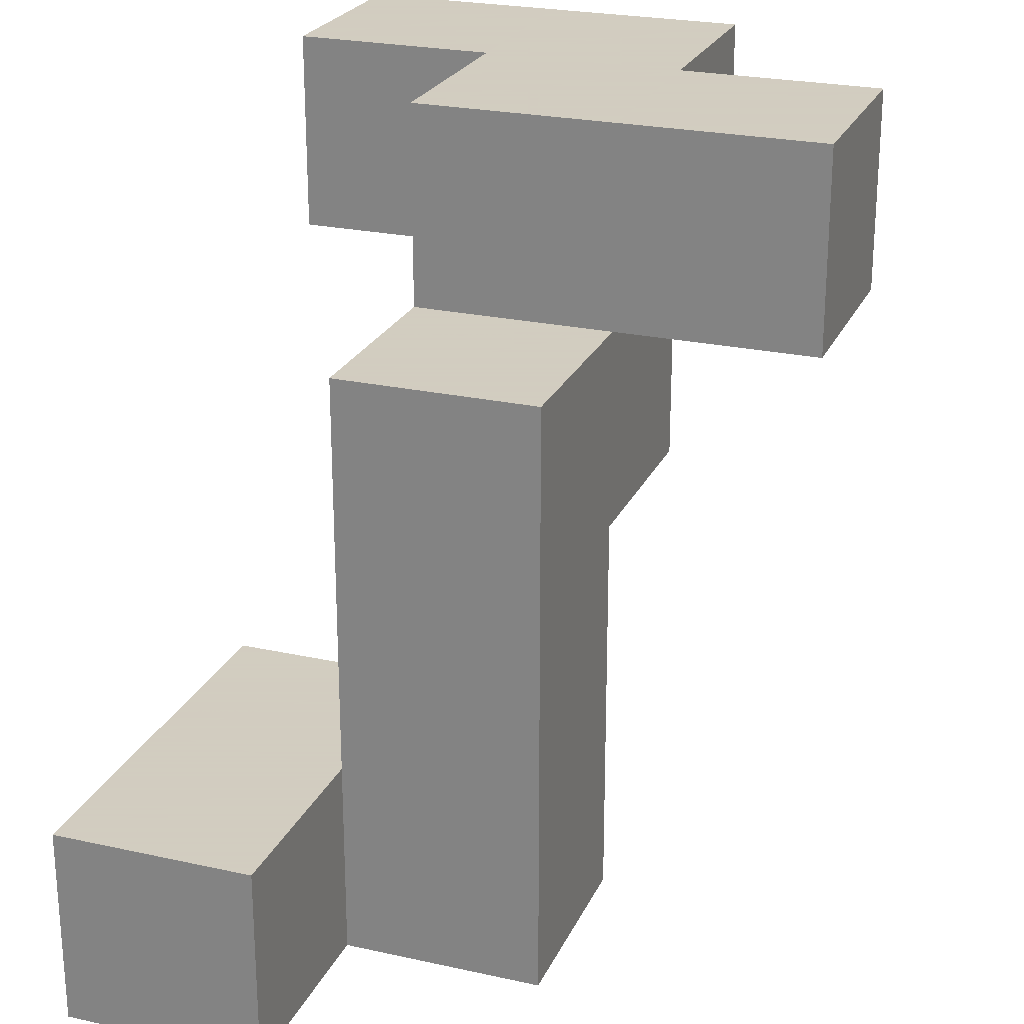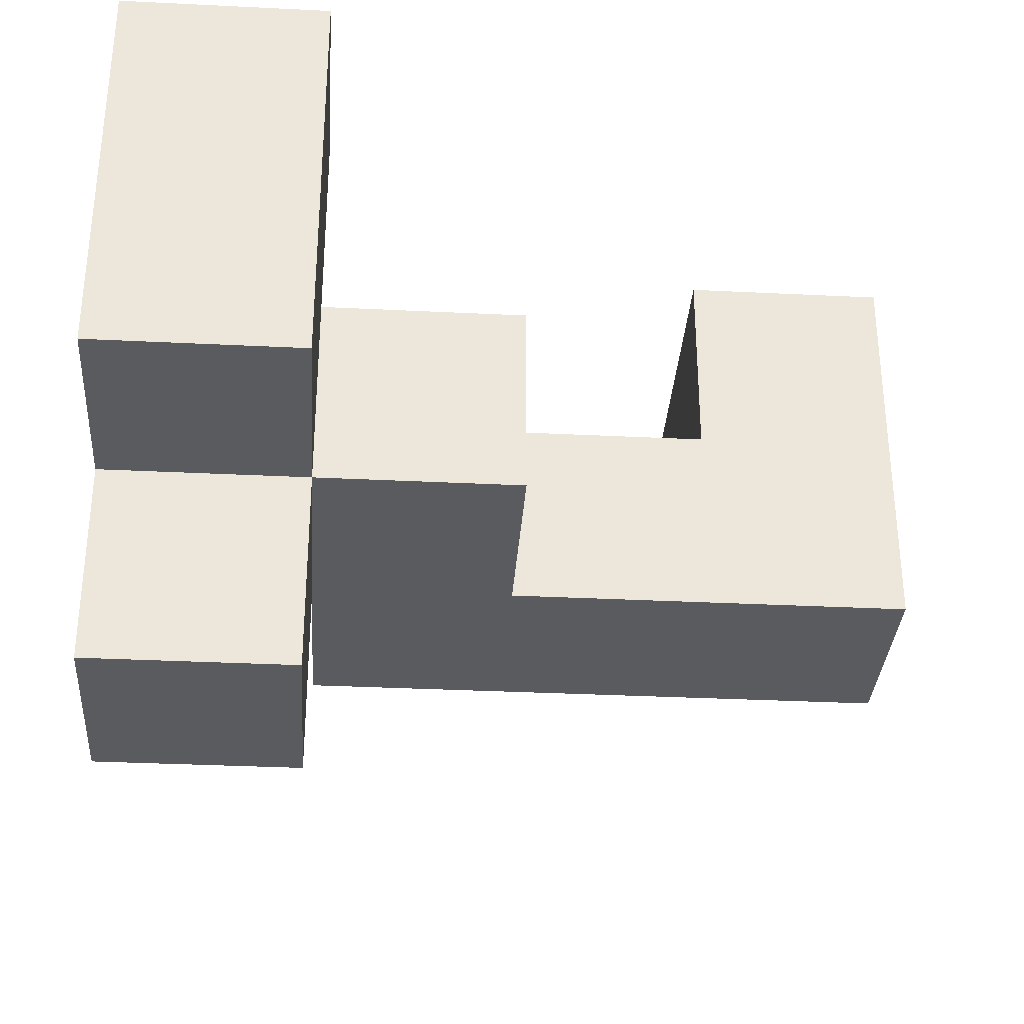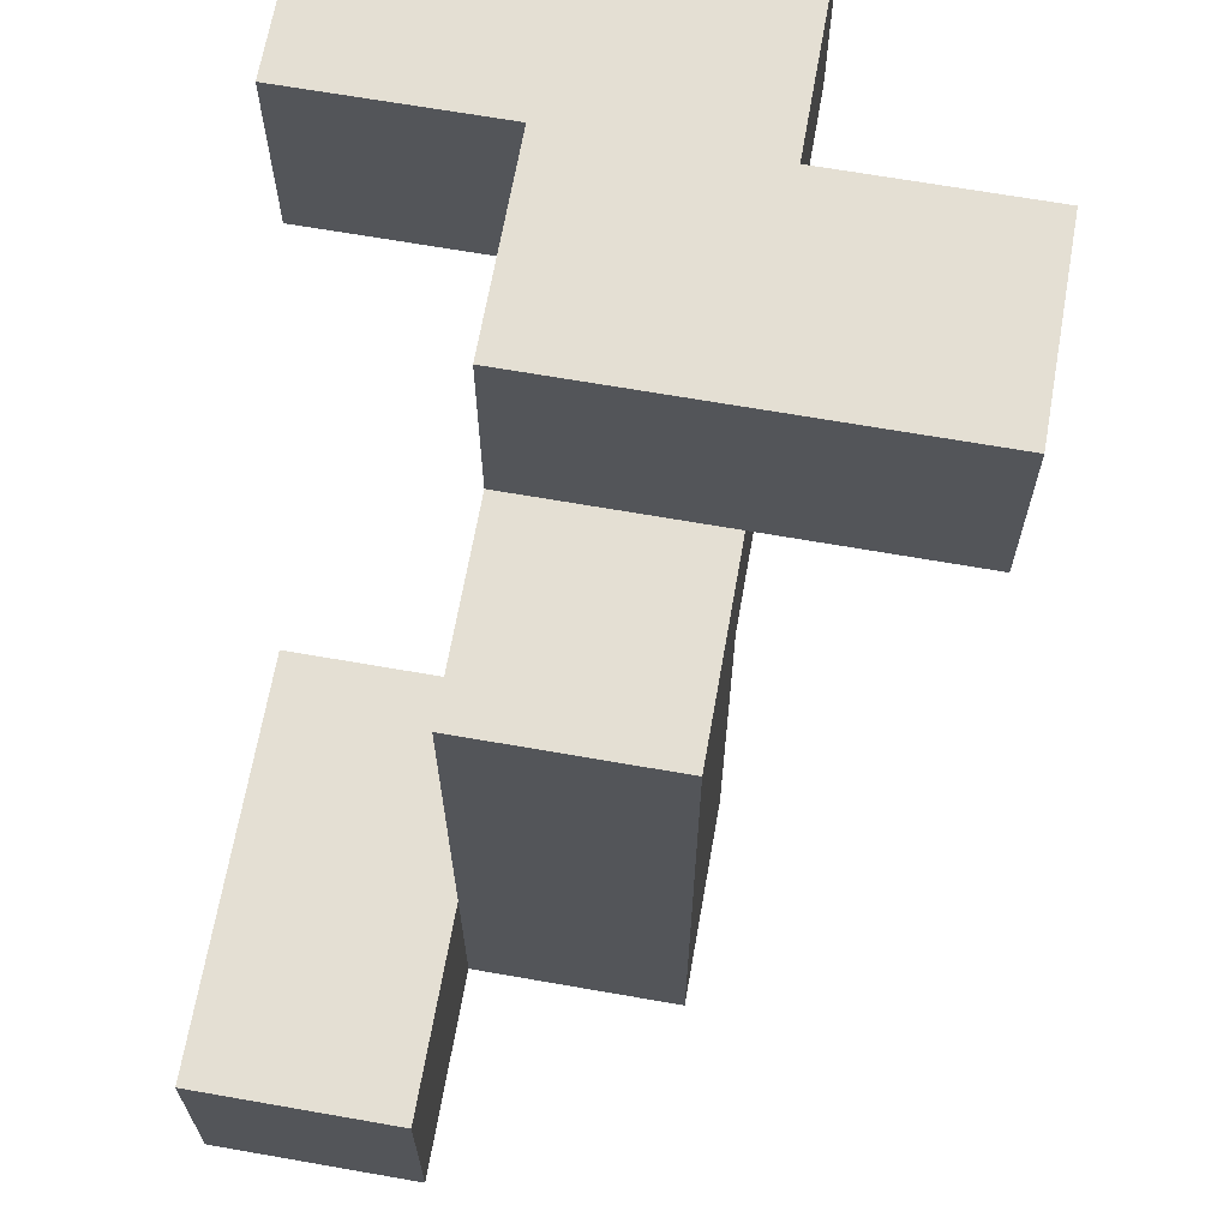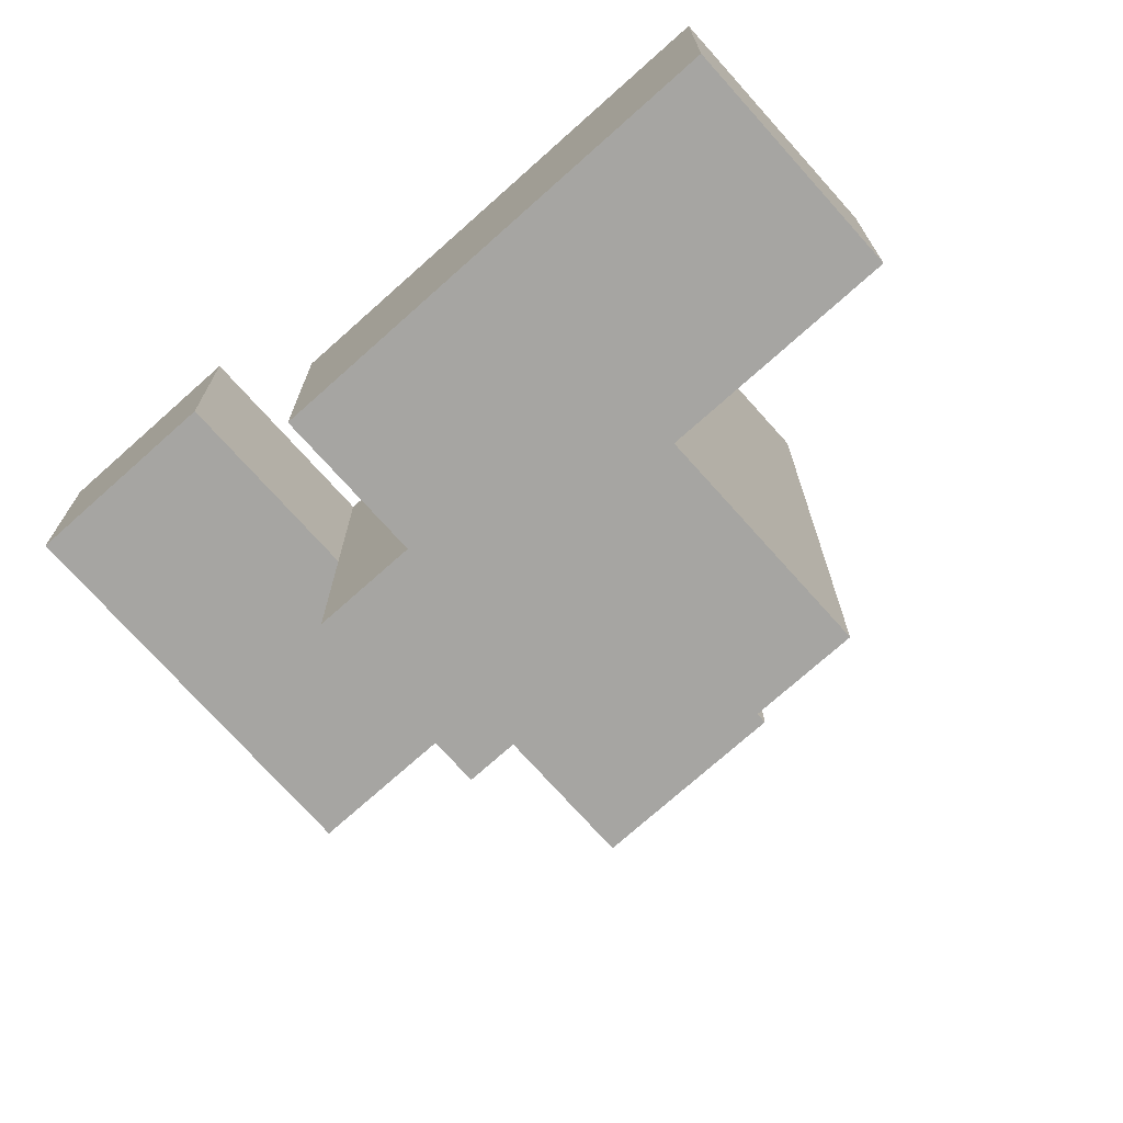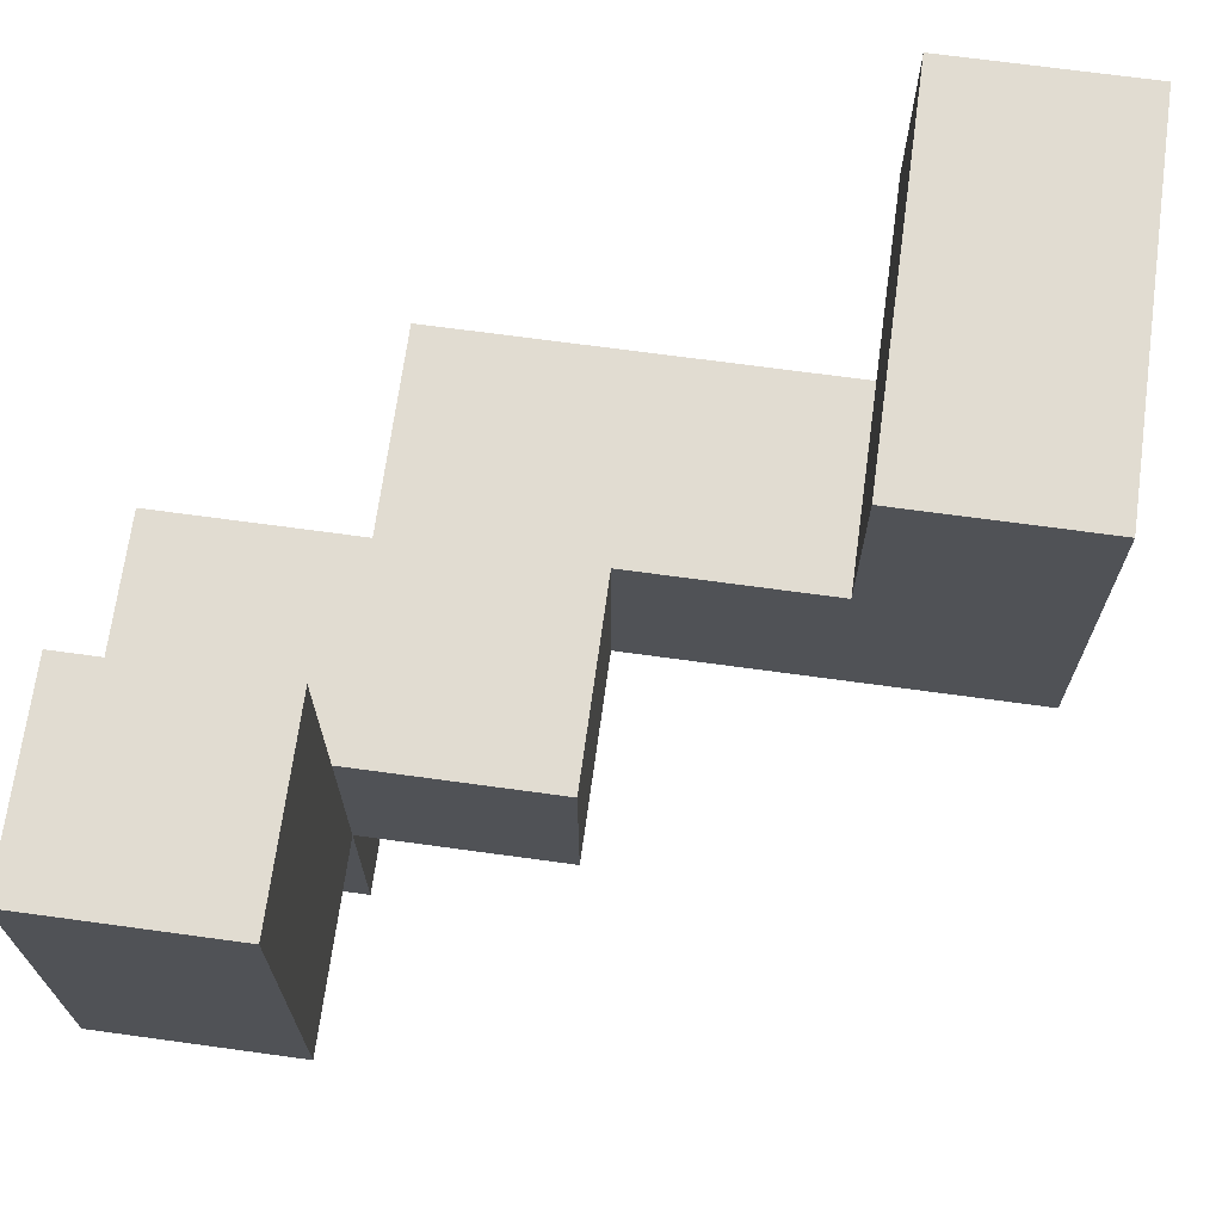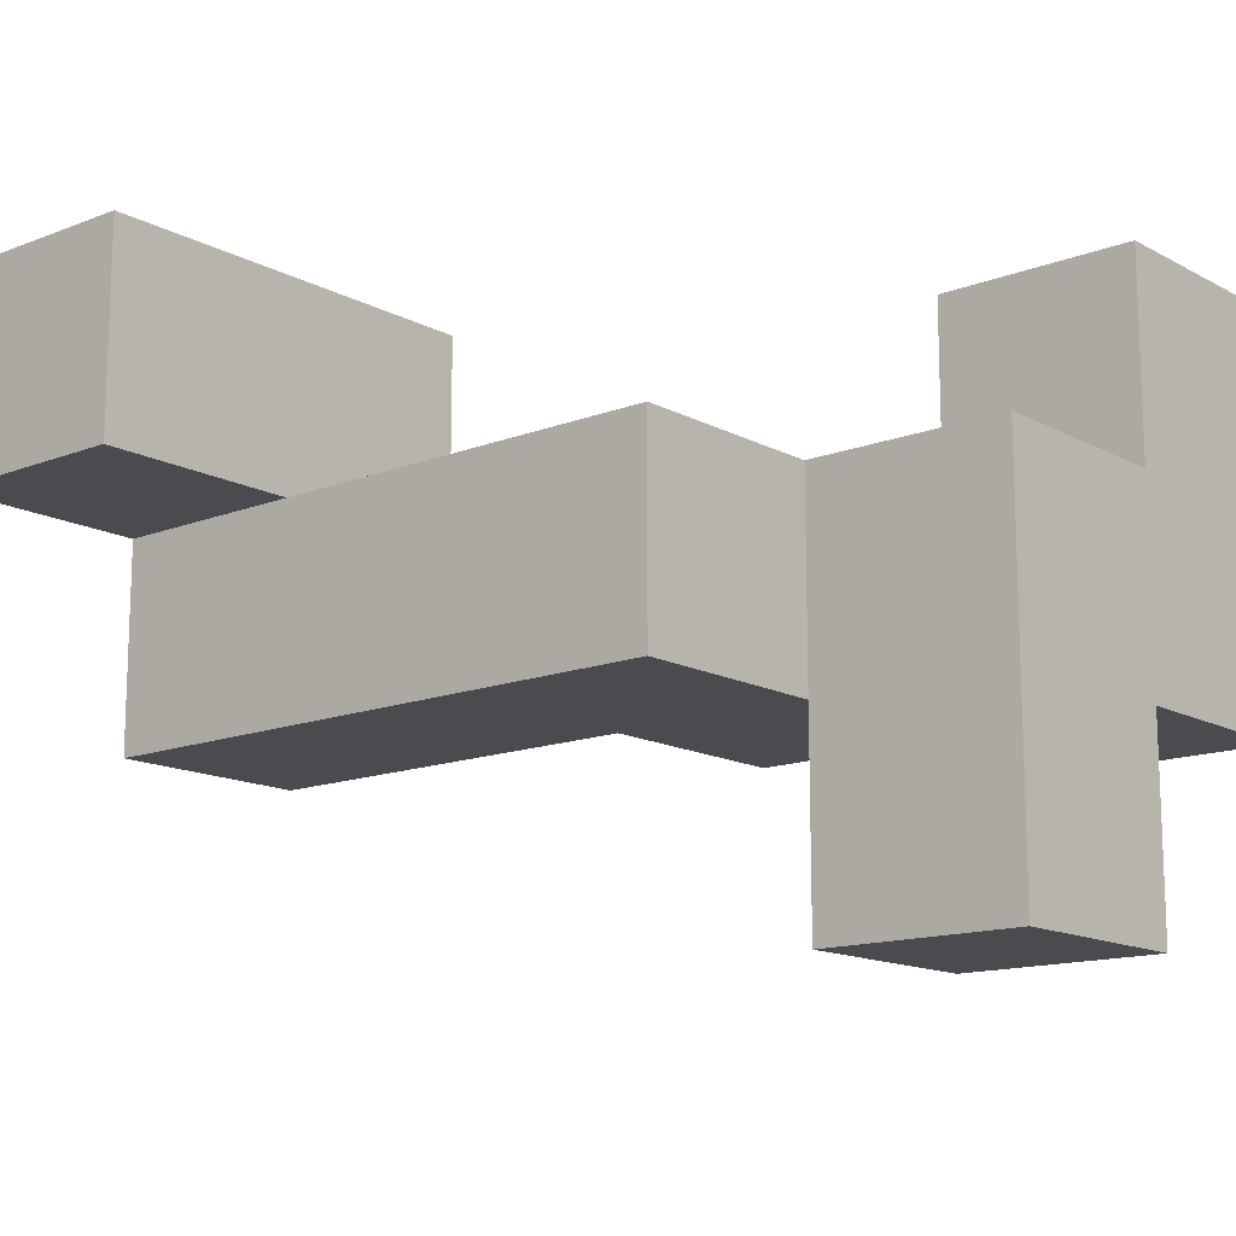
<metadata>
{"format":"obj","ext":"obj","renderer":"f3d","projection":"perspective","resolution":1024,"background":"white","views":[{"elev":24.3,"azim":110.1,"up":"+Y"},{"elev":-33.0,"azim":-93.9,"up":"+Z"},{"elev":66.7,"azim":100.0,"up":"+Y"},{"elev":-73.6,"azim":41.8,"up":"+Y"},{"elev":69.3,"azim":-82.2,"up":"+Z"},{"elev":-14.1,"azim":130.5,"up":"+Z"}]}
</metadata>
<code>
v -0.5 0.5 -0.5
v -0.5 0.5 0
v -0.5 1 0
v -0.5 1 -0.5
v 0 0.5 -0.5
v 0 1 -0.5
v 0 1 0
v 0 0.5 0
v 0 -1 0
v 0 -1 0.5
v 0 -0.5 0.5
v 0 -0.5 0
v 0.5 -1 0
v 0.5 -0.5 0
v 0.5 -0.5 0.5
v 0.5 -1 0.5
v 0 0 0.5
v 0 0 0
v 0.5 0 0
v 0.5 0 0.5
v -0.5 0 0
v -0.5 0 0.5
v -0.5 0.5 0.5
v 0 0.5 0.5
v 0.5 0.5 0
v 0.5 0.5 0.5
v -1 0.5 0
v -1 0.5 0.5
v -1 1 0.5
v -1 1 0
v -0.5 1 0.5
v 0 1 0.5
v 0 -1 1
v 0 -0.5 1
v 0.5 -1 1
v 0.5 -0.5 1
v 1 -1 0.5
v 1 -0.5 0.5
v 1 -0.5 1
v 1 -1 1
v -1 0.5 1
v -1 1 1
v -0.5 1 1
v -0.5 0.5 1
f 1 2 3
f 1 3 4
f 5 6 7
f 5 7 8
f 1 5 8
f 1 8 2
f 4 3 7
f 4 7 6
f 1 4 6
f 1 6 5
f 9 10 11
f 9 11 12
f 13 14 15
f 13 15 16
f 9 13 16
f 9 16 10
f 9 12 14
f 9 14 13
f 12 11 17
f 12 17 18
f 14 19 20
f 14 20 15
f 12 18 19
f 12 19 14
f 11 15 20
f 11 20 17
f 21 22 23
f 21 23 2
f 21 18 17
f 21 17 22
f 21 2 8
f 21 8 18
f 22 17 24
f 22 24 23
f 19 25 26
f 19 26 20
f 8 24 26
f 8 26 25
f 18 8 25
f 18 25 19
f 17 20 26
f 17 26 24
f 27 28 29
f 27 29 30
f 27 2 23
f 27 23 28
f 30 29 31
f 30 31 3
f 27 30 3
f 27 3 2
f 8 7 32
f 8 32 24
f 3 31 32
f 3 32 7
f 23 24 32
f 23 32 31
f 10 33 34
f 10 34 11
f 10 16 35
f 10 35 33
f 11 34 36
f 11 36 15
f 33 35 36
f 33 36 34
f 37 38 39
f 37 39 40
f 16 37 40
f 16 40 35
f 15 36 39
f 15 39 38
f 16 15 38
f 16 38 37
f 35 40 39
f 35 39 36
f 28 41 42
f 28 42 29
f 23 31 43
f 23 43 44
f 28 23 44
f 28 44 41
f 29 42 43
f 29 43 31
f 41 44 43
f 41 43 42

</code>
